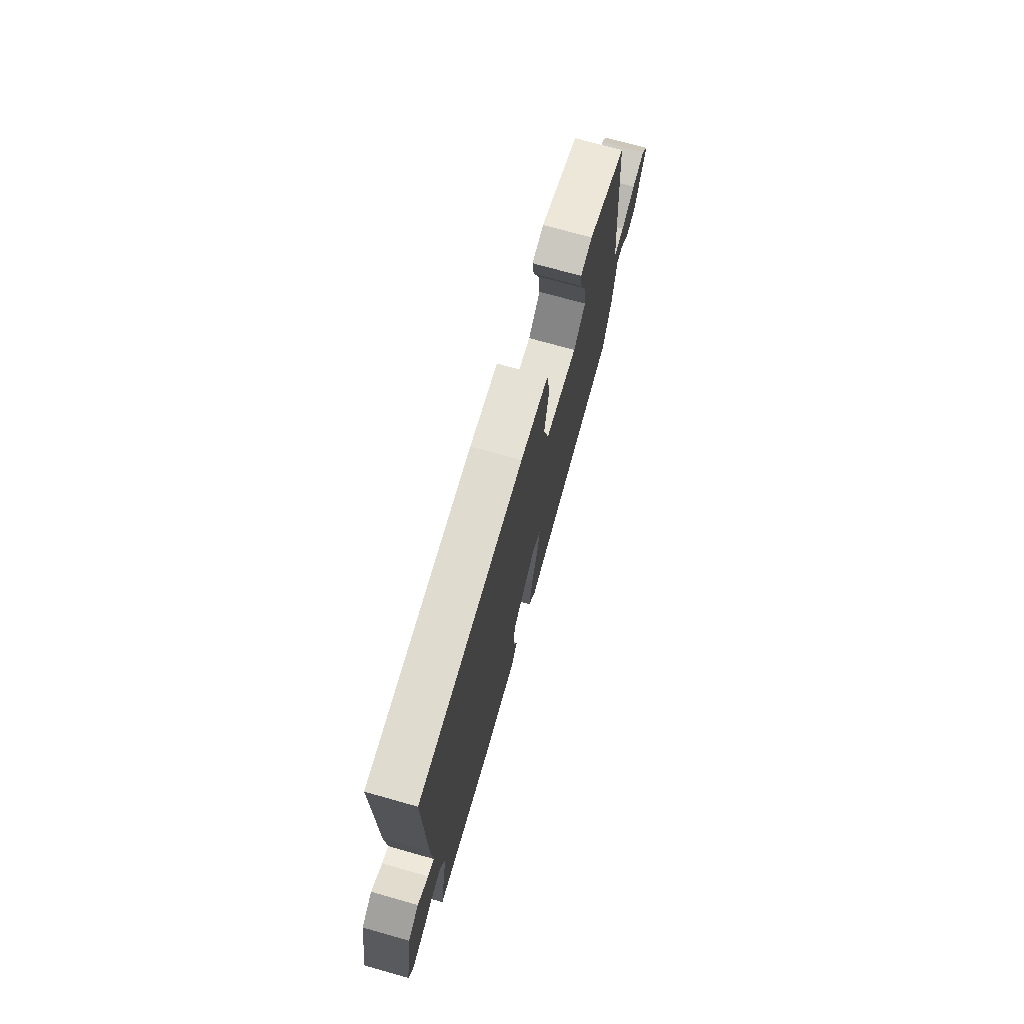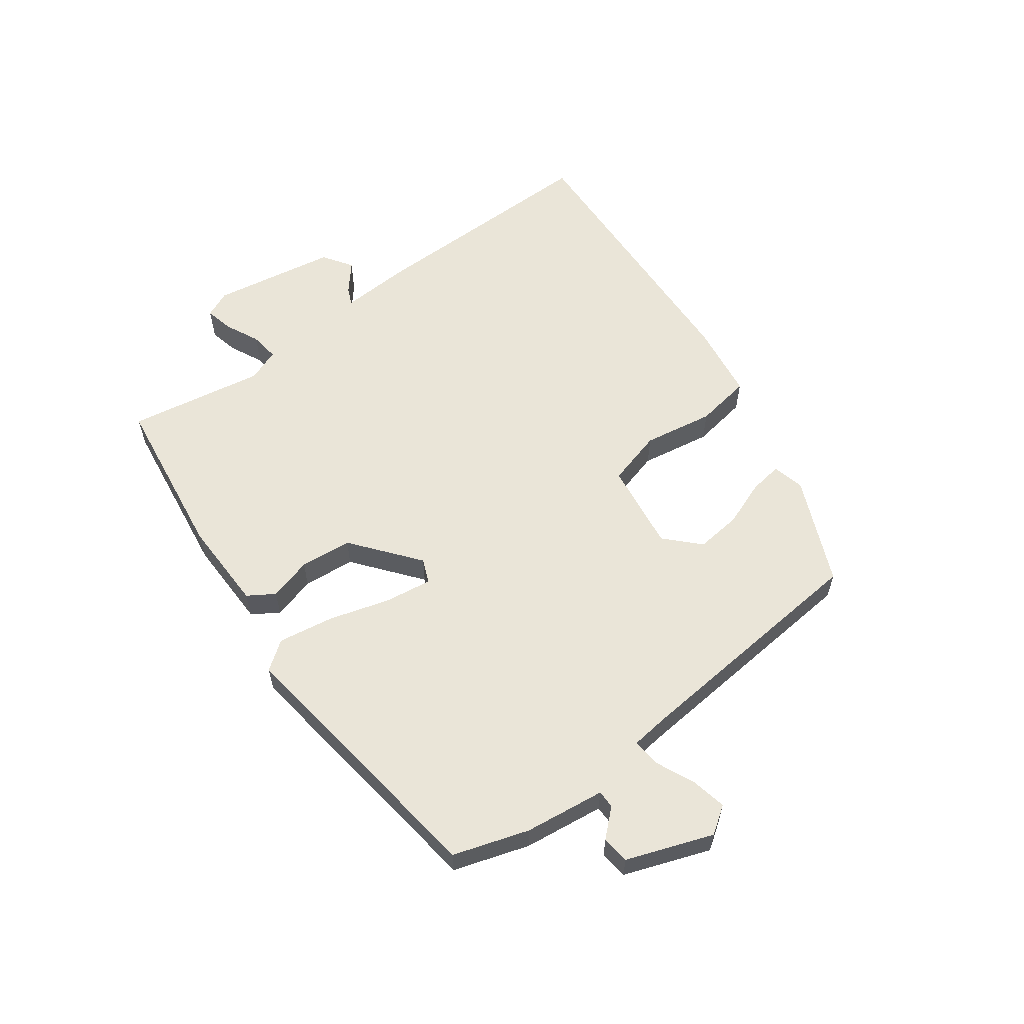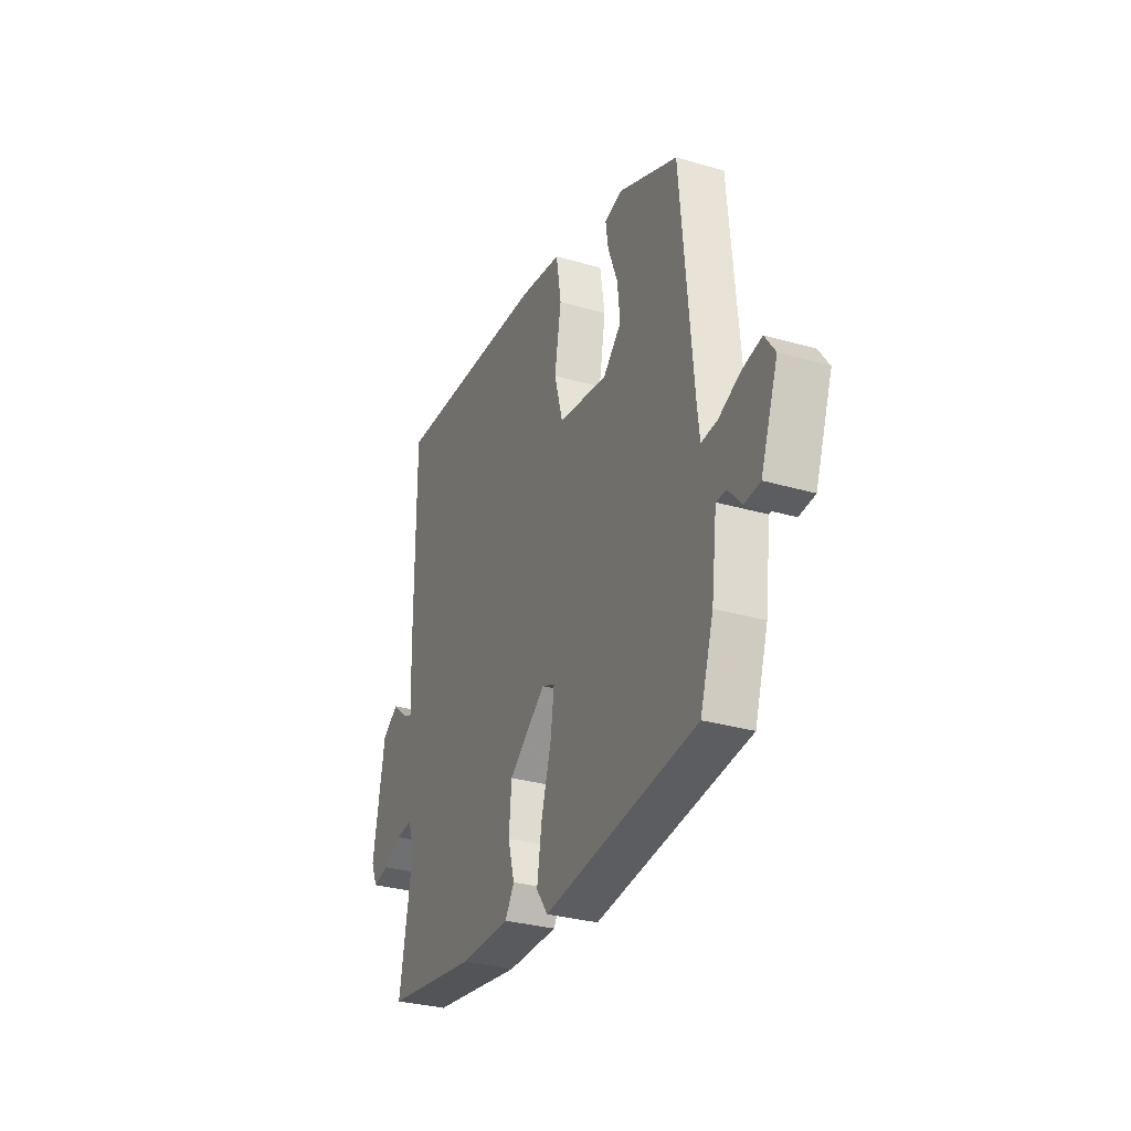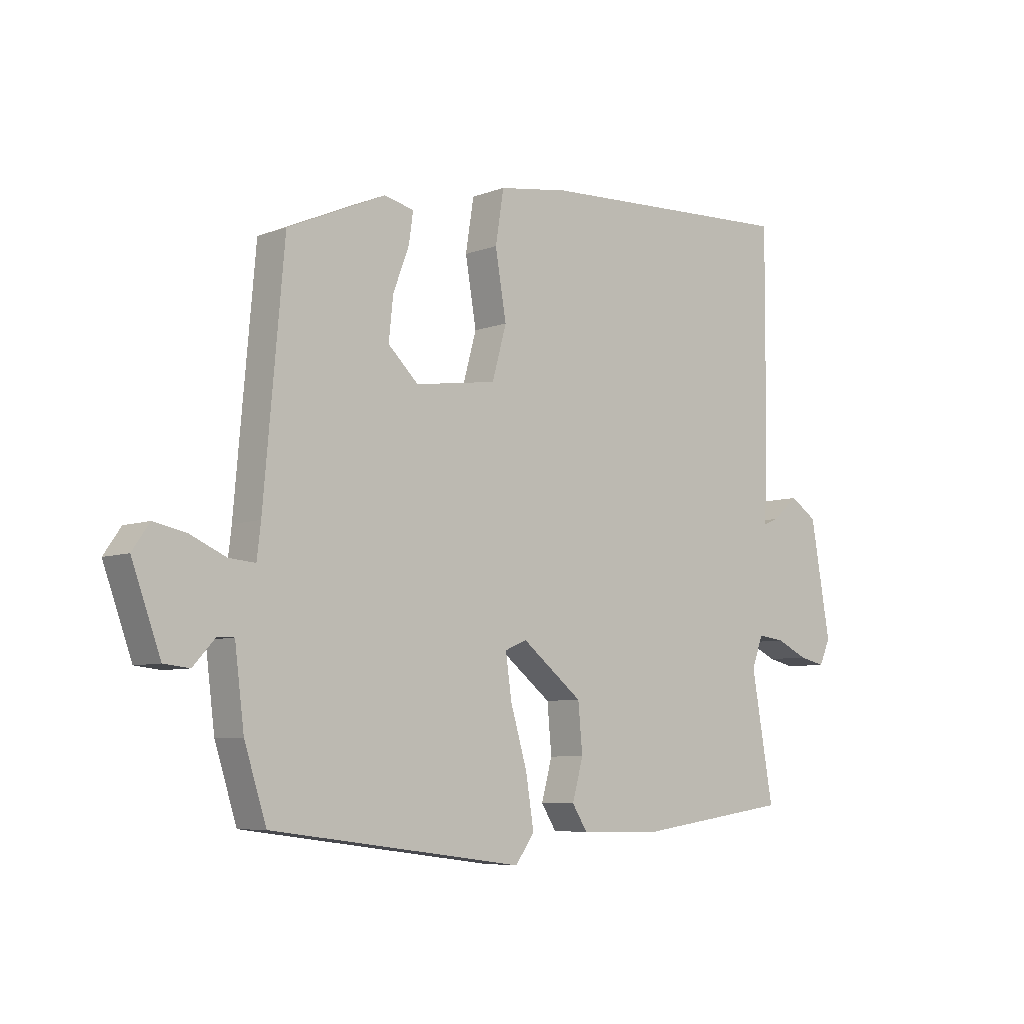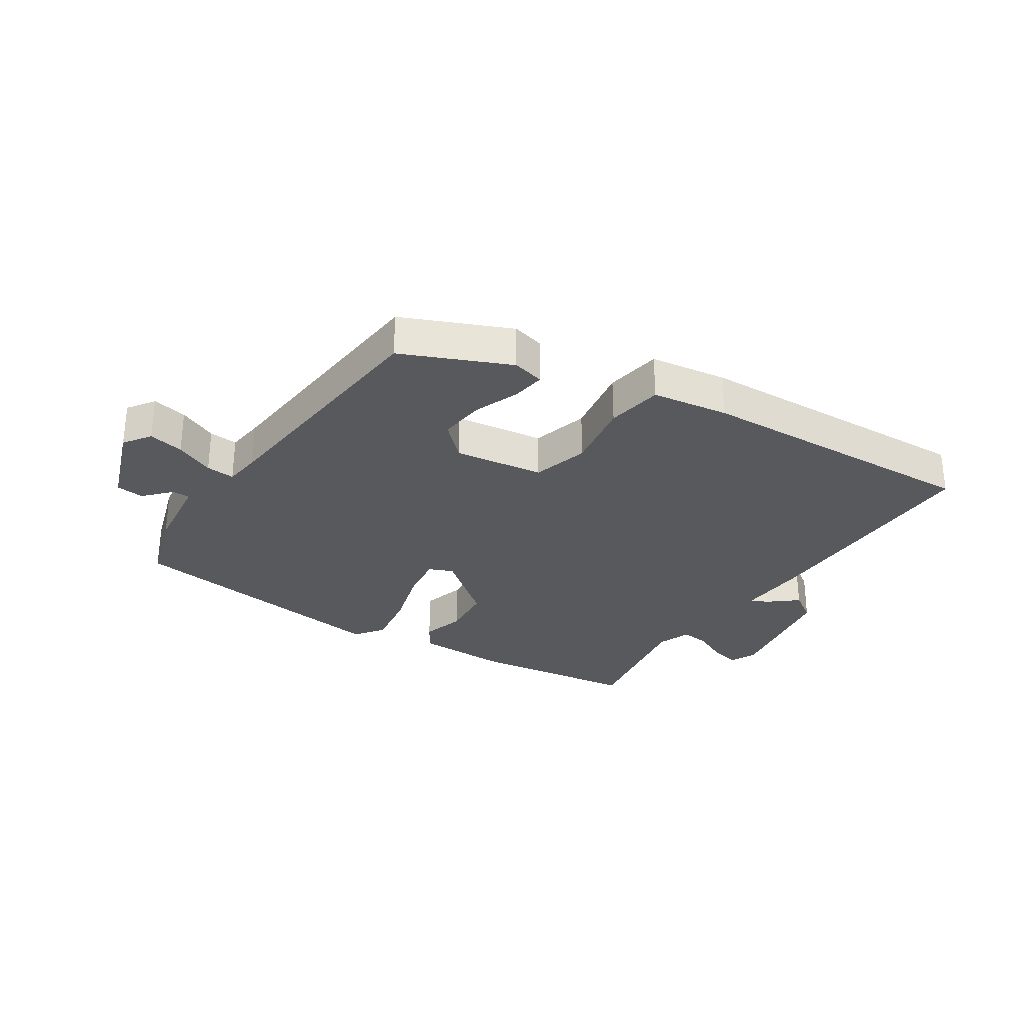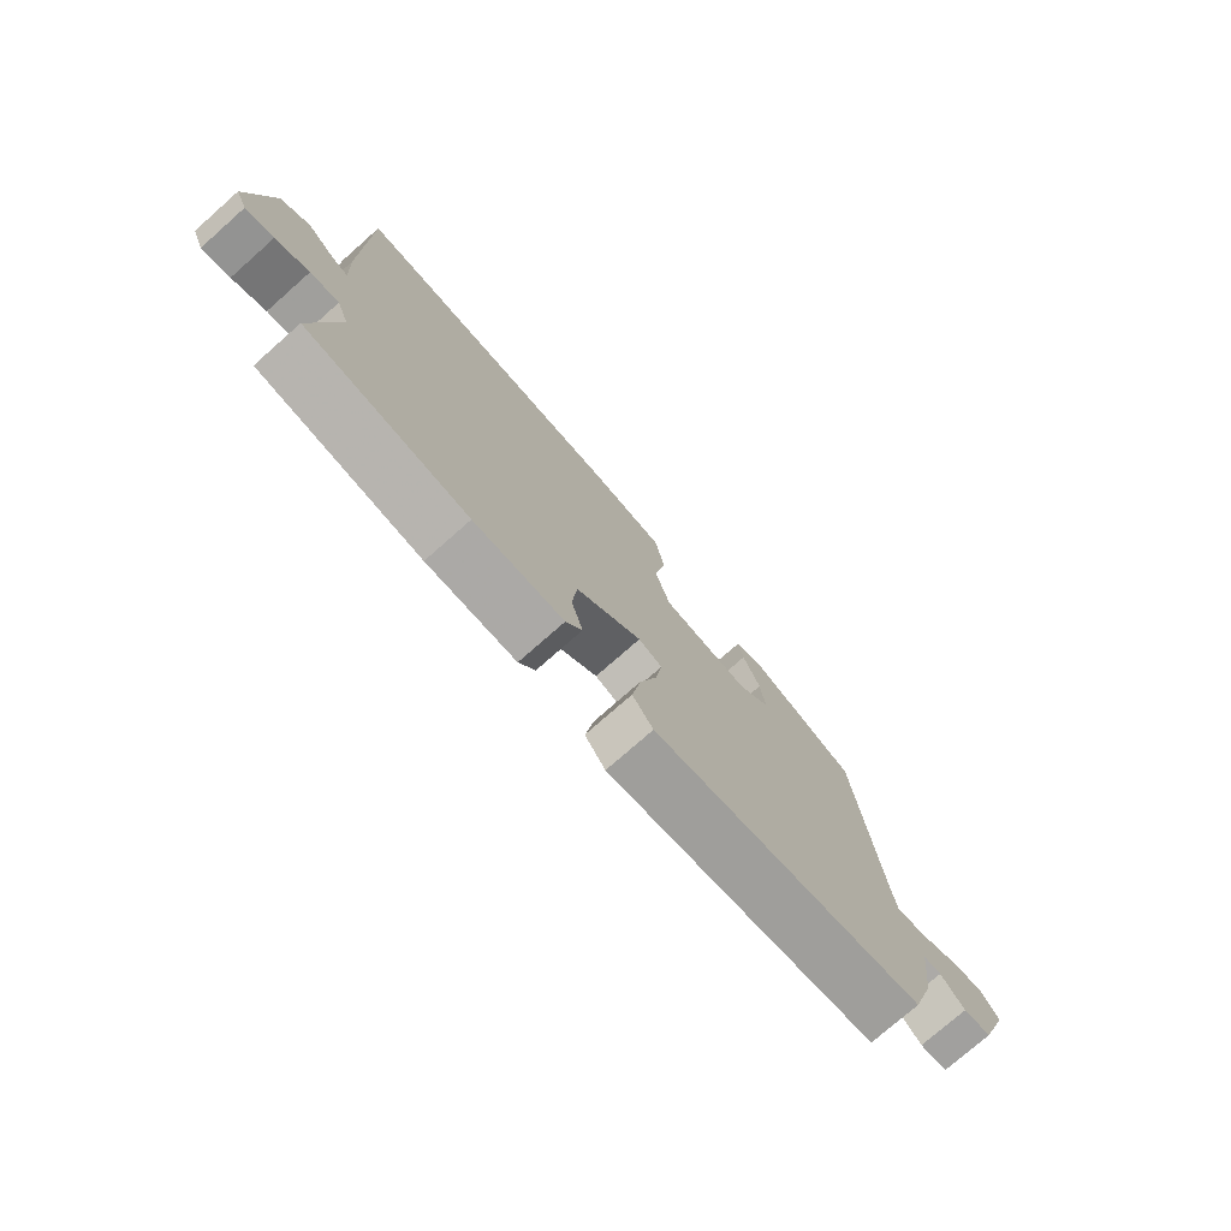
<metadata>
{"format":"obj","ext":"obj","renderer":"f3d","projection":"perspective","resolution":1024,"background":"white","views":[{"elev":73.2,"azim":105.7,"up":"+Z"},{"elev":59.0,"azim":-126.5,"up":"+Y"},{"elev":-30.7,"azim":-112.7,"up":"+Z"},{"elev":-6.7,"azim":-42.2,"up":"+Z"},{"elev":-29.8,"azim":-33.4,"up":"+Y"},{"elev":-76.0,"azim":131.4,"up":"+Z"}]}
</metadata>
<code>
v -0.483 0.07 0.374
v -0.305 0.07 0.452
v -0.251 0.07 0.439
v -0.259 0.07 0.384
v -0.288 0.07 0.307
v -0.296 0.07 0.231
v -0.241 0.07 0.178
v -0.092 0.07 0.199
v -0.066 0.07 0.293
v -0.086 0.07 0.411
v -0.071 0.07 0.505
v 0.057 0.07 0.524
v 0.535 0.07 0.546
v 0.533 0.07 0.145
v 0.527 0.07 0.027
v 0.555 0.07 0.039
v 0.603 0.07 0.079
v 0.652 0.07 0.046
v 0.688 0.07 -0.161
v 0.668 0.07 -0.206
v 0.62 0.07 -0.195
v 0.563 0.07 -0.168
v 0.514 0.07 -0.162
v 0.493 0.07 -0.217
v 0.533 0.07 -0.445
v 0.255 0.07 -0.484
v 0.102 0.07 -0.482
v 0.074 0.07 -0.438
v 0.094 0.07 -0.366
v 0.086 0.07 -0.279
v -0.025 0.07 -0.191
v -0.065 0.07 -0.208
v -0.054 0.07 -0.286
v -0.024 0.07 -0.388
v -0.009 0.07 -0.481
v -0.044 0.07 -0.529
v -0.504 0.07 -0.469
v -0.544 0.07 -0.344
v -0.561 0.07 -0.209
v -0.591 0.07 -0.209
v -0.631 0.07 -0.253
v -0.678 0.07 -0.248
v -0.73 0.07 -0.105
v -0.699 0.07 -0.06
v -0.64 0.07 -0.072
v -0.575 0.07 -0.101
v -0.527 0.07 -0.105
v -0.52 0.07 -0.045
v -0.483 0 0.374
v -0.305 0 0.452
v -0.251 0 0.439
v -0.259 0 0.384
v -0.288 0 0.307
v -0.296 0 0.231
v -0.241 0 0.178
v -0.092 0 0.199
v -0.066 0 0.293
v -0.086 0 0.411
v -0.071 0 0.505
v 0.057 0 0.524
v 0.535 0 0.546
v 0.533 0 0.145
v 0.527 0 0.027
v 0.555 0 0.039
v 0.603 0 0.079
v 0.652 0 0.046
v 0.688 0 -0.161
v 0.668 0 -0.206
v 0.62 0 -0.195
v 0.563 0 -0.168
v 0.514 0 -0.162
v 0.493 0 -0.217
v 0.533 0 -0.445
v 0.255 0 -0.484
v 0.102 0 -0.482
v 0.074 0 -0.438
v 0.094 0 -0.366
v 0.086 0 -0.279
v -0.025 0 -0.191
v -0.065 0 -0.208
v -0.054 0 -0.286
v -0.024 0 -0.388
v -0.009 0 -0.481
v -0.044 0 -0.529
v -0.504 0 -0.469
v -0.544 0 -0.344
v -0.561 0 -0.209
v -0.591 0 -0.209
v -0.631 0 -0.253
v -0.678 0 -0.248
v -0.73 0 -0.105
v -0.699 0 -0.06
v -0.64 0 -0.072
v -0.575 0 -0.101
v -0.527 0 -0.105
v -0.52 0 -0.045
f 43 44 45 46
f 43 46 47
f 40 41 42 43
f 39 40 43 47
f 38 39 47
f 37 38 47 48
f 33 34 35 36
f 32 33 36 37
f 26 27 28 29
f 24 25 26 29
f 23 24 29 30
f 19 20 21 22
f 19 22 23
f 16 17 18 19
f 15 16 19 23
f 9 10 11 12
f 8 9 12 13
f 2 3 4 5
f 2 5 6
f 1 2 6
f 32 37 48 1
f 15 23 30 31
f 13 14 15 31
f 8 13 31 32
f 7 8 32
f 1 6 7 32
f 94 93 92 91
f 95 94 91
f 91 90 89 88
f 95 91 88 87
f 95 87 86
f 96 95 86 85
f 84 83 82 81
f 85 84 81 80
f 77 76 75 74
f 77 74 73 72
f 78 77 72 71
f 70 69 68 67
f 71 70 67
f 67 66 65 64
f 71 67 64 63
f 60 59 58 57
f 61 60 57 56
f 53 52 51 50
f 54 53 50
f 54 50 49
f 49 96 85 80
f 79 78 71 63
f 79 63 62 61
f 80 79 61 56
f 80 56 55
f 80 55 54 49
f 1 49 50 2
f 2 50 51 3
f 3 51 52 4
f 4 52 53 5
f 5 53 54 6
f 6 54 55 7
f 7 55 56 8
f 8 56 57 9
f 9 57 58 10
f 10 58 59 11
f 11 59 60 12
f 12 60 61 13
f 13 61 62 14
f 14 62 63 15
f 15 63 64 16
f 16 64 65 17
f 17 65 66 18
f 18 66 67 19
f 19 67 68 20
f 20 68 69 21
f 21 69 70 22
f 22 70 71 23
f 23 71 72 24
f 24 72 73 25
f 25 73 74 26
f 26 74 75 27
f 27 75 76 28
f 28 76 77 29
f 29 77 78 30
f 30 78 79 31
f 31 79 80 32
f 32 80 81 33
f 33 81 82 34
f 34 82 83 35
f 35 83 84 36
f 36 84 85 37
f 37 85 86 38
f 38 86 87 39
f 39 87 88 40
f 40 88 89 41
f 41 89 90 42
f 42 90 91 43
f 43 91 92 44
f 44 92 93 45
f 45 93 94 46
f 46 94 95 47
f 47 95 96 48
f 48 96 49 1

</code>
